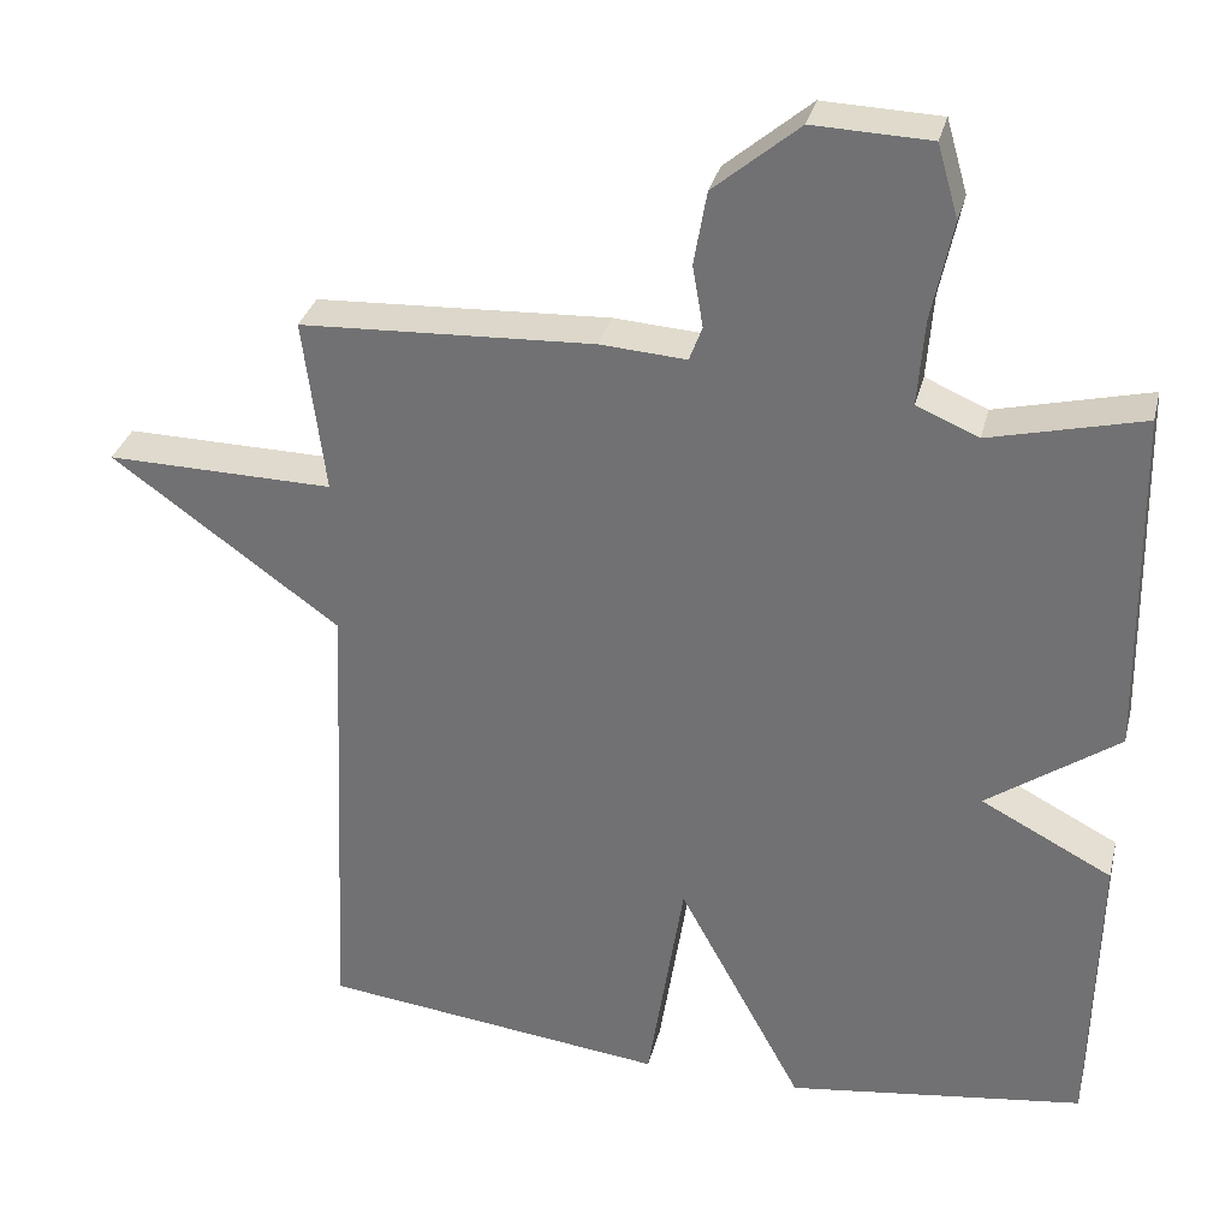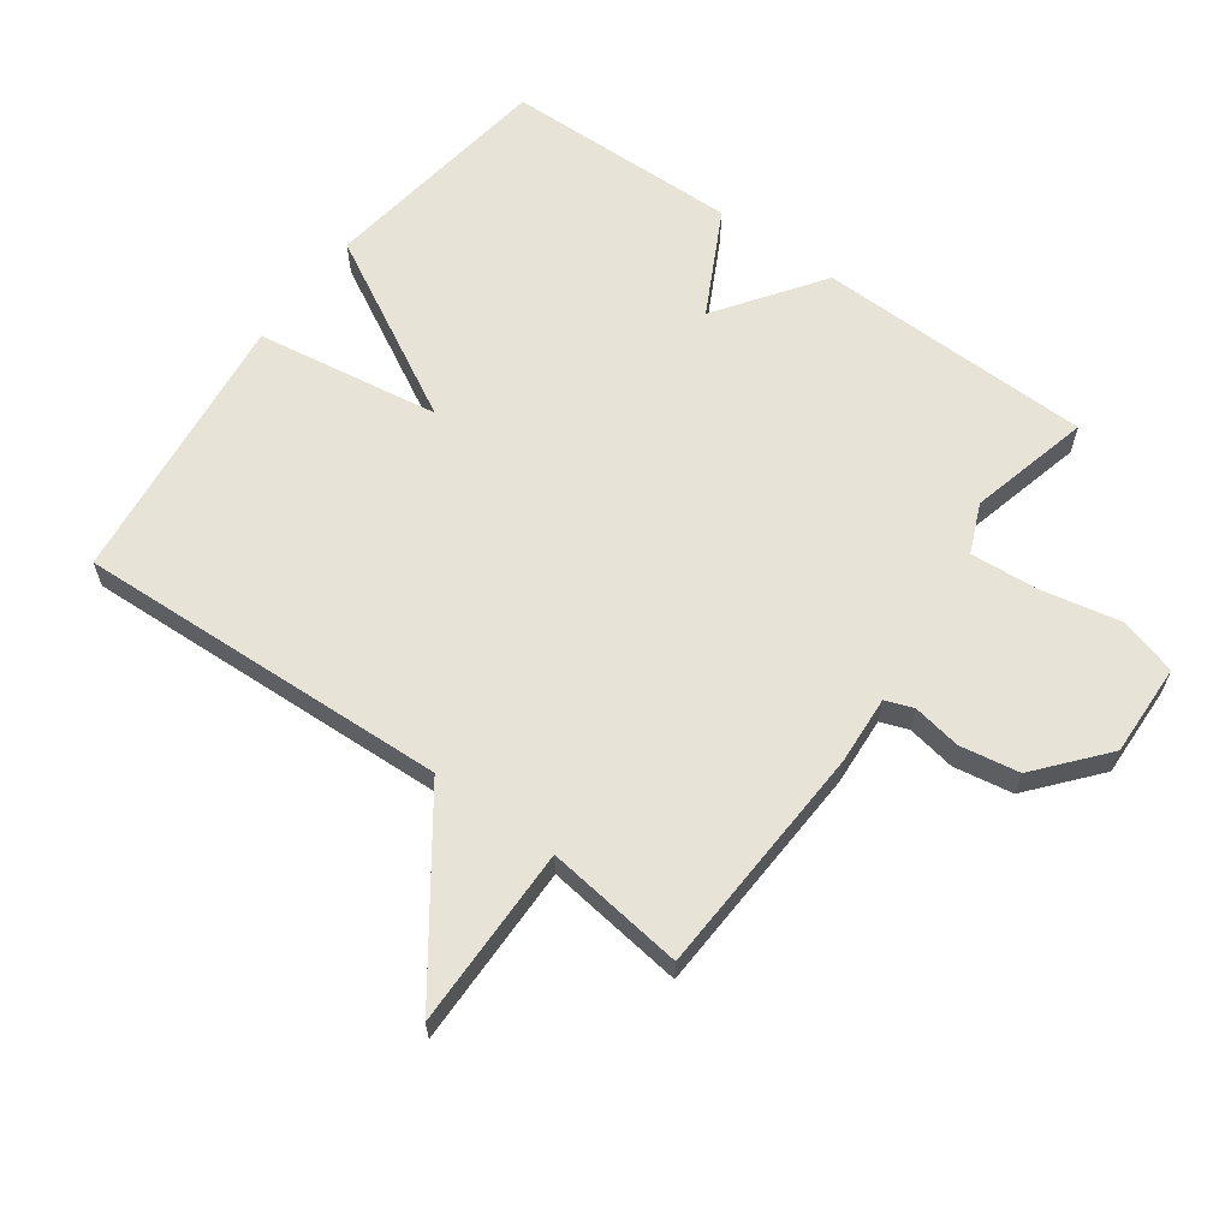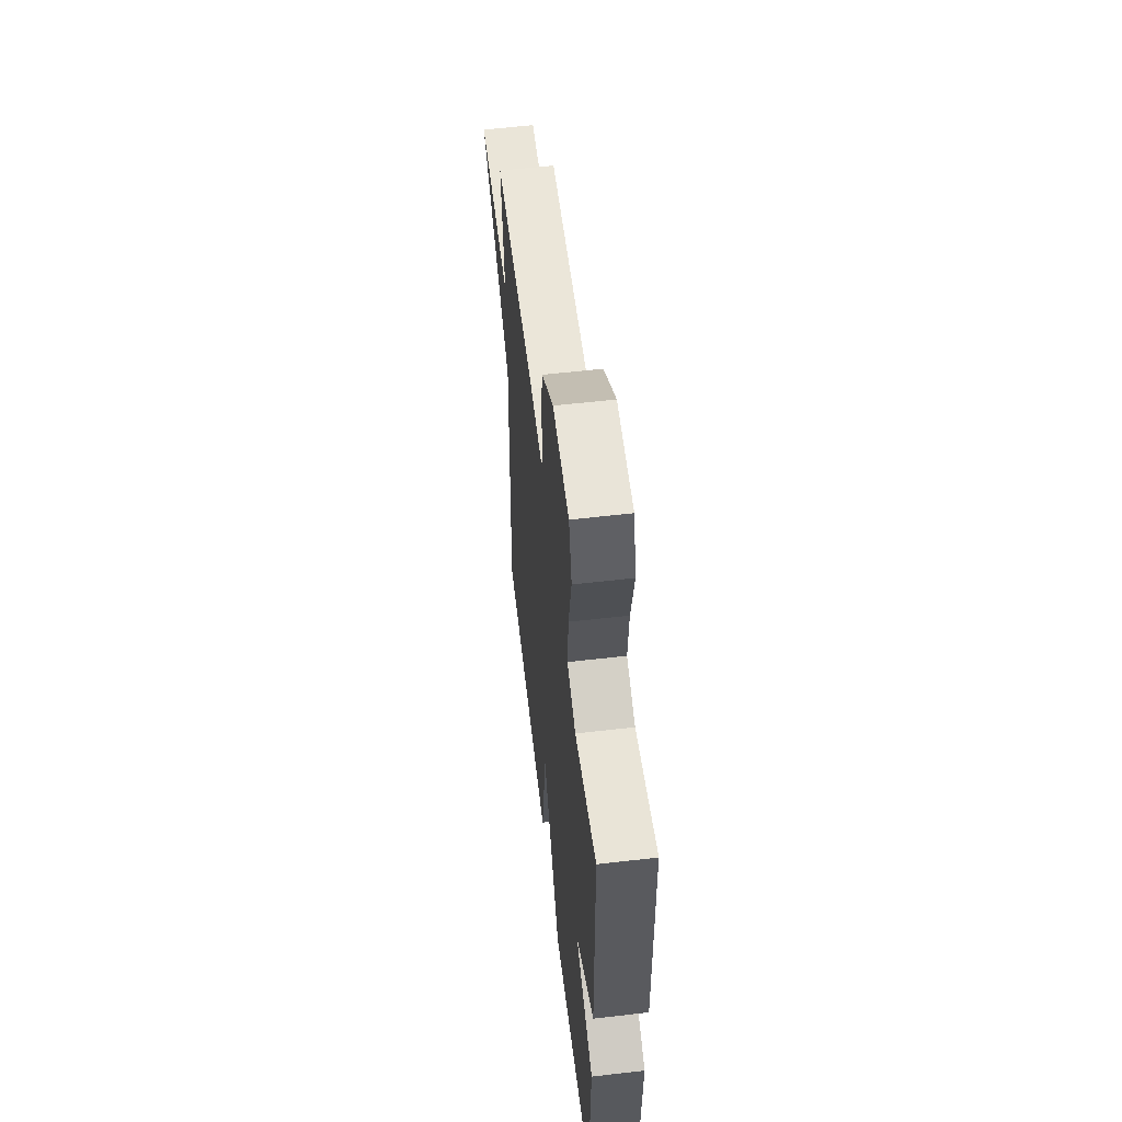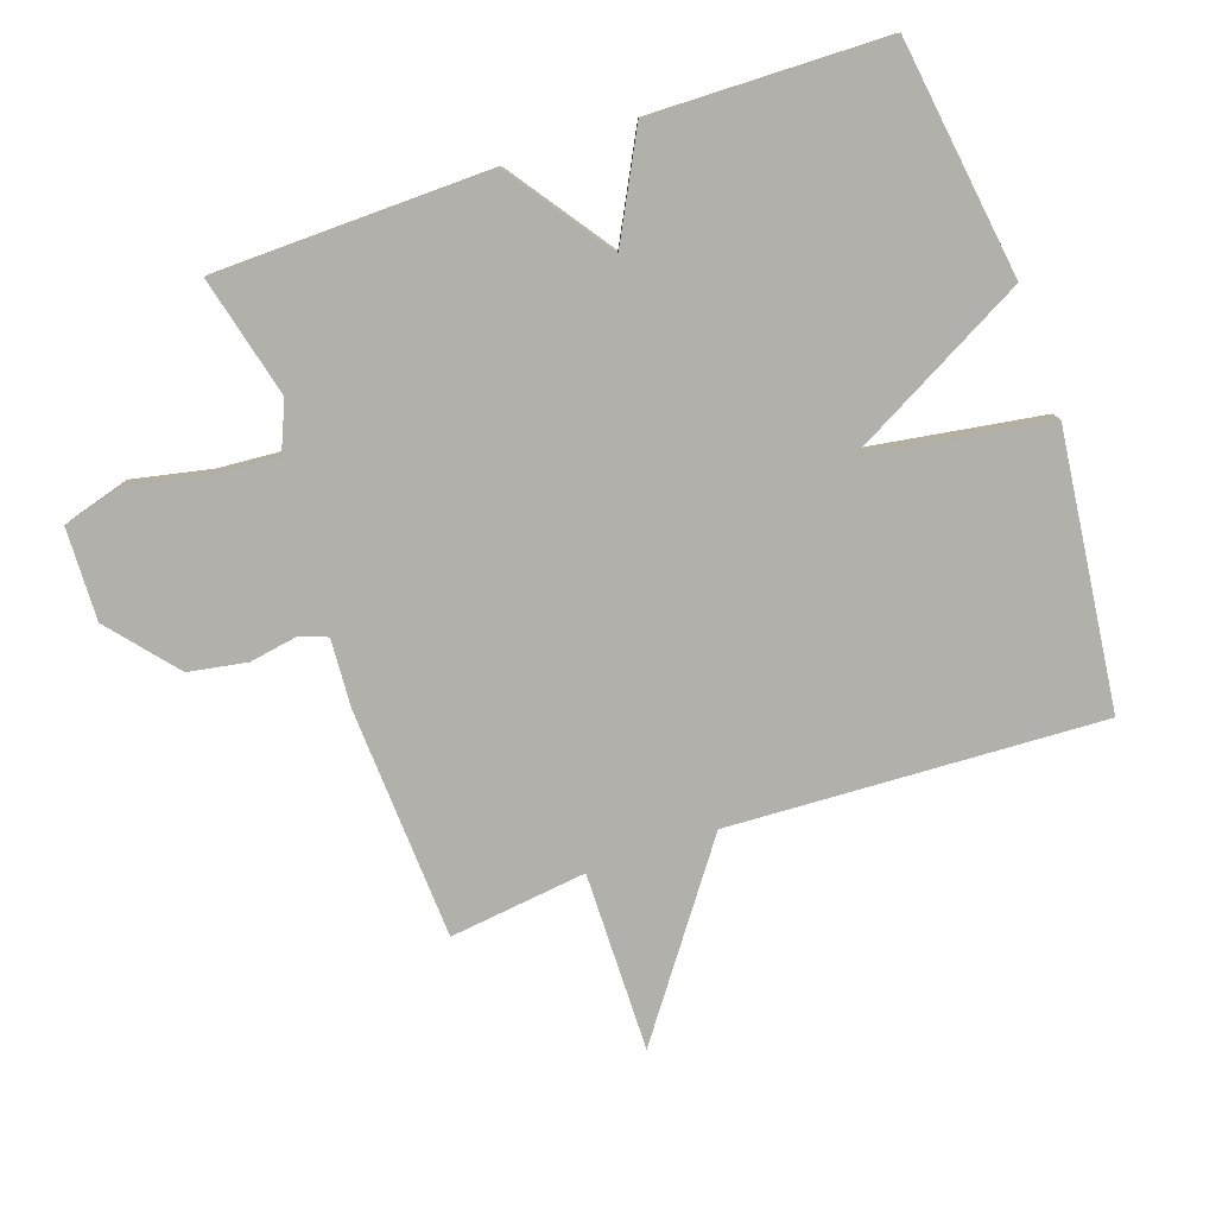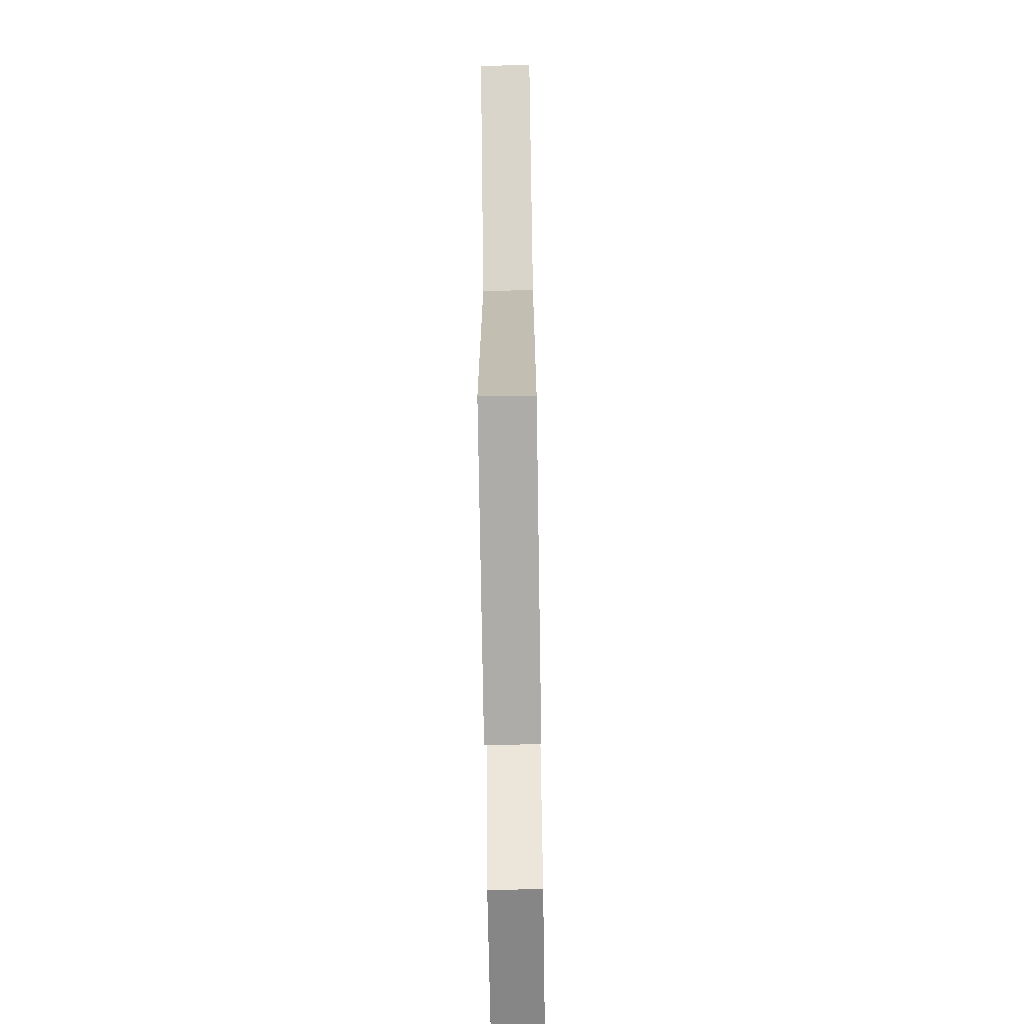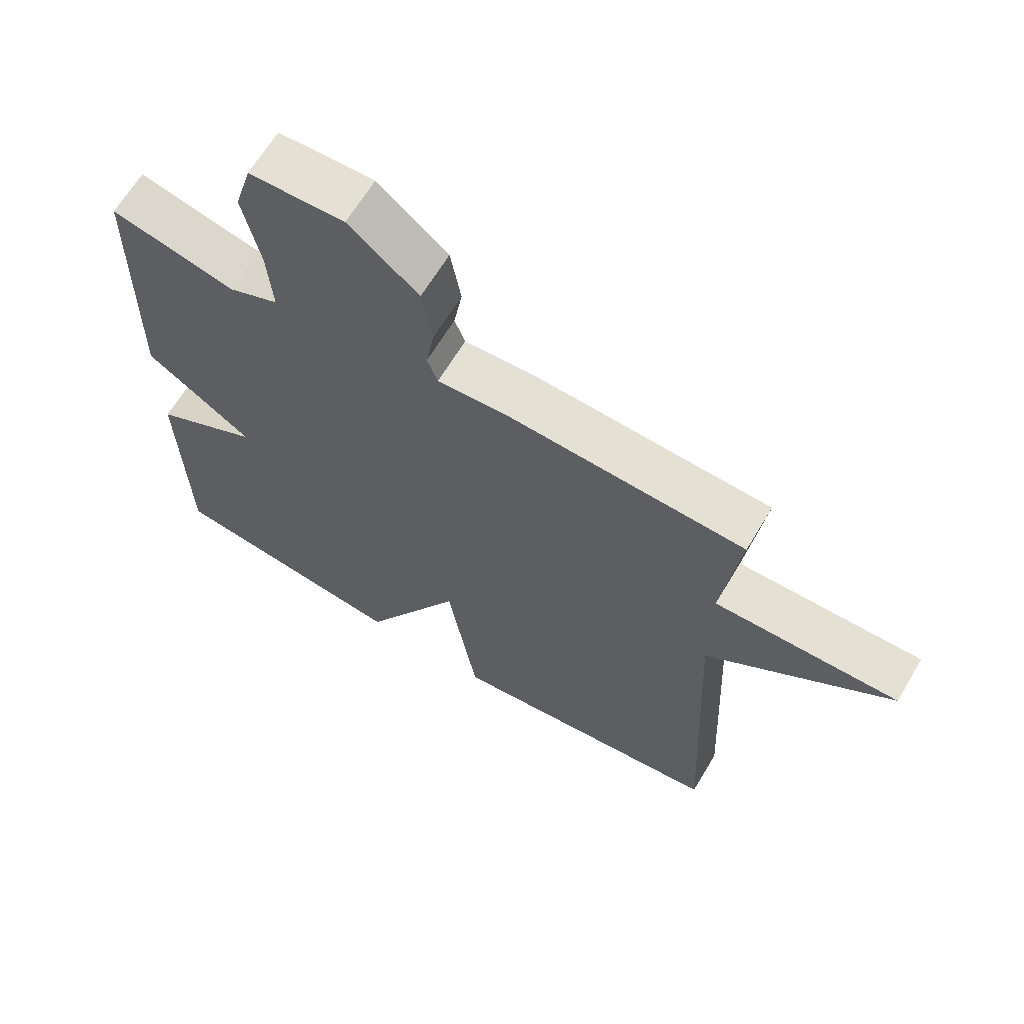
<metadata>
{"format":"obj","ext":"obj","renderer":"f3d","projection":"perspective","resolution":1024,"background":"white","views":[{"elev":32.2,"azim":13.7,"up":"+Z"},{"elev":62.7,"azim":-54.0,"up":"+Y"},{"elev":58.3,"azim":83.2,"up":"+Z"},{"elev":-78.5,"azim":109.0,"up":"+Y"},{"elev":-69.9,"azim":-89.1,"up":"+Z"},{"elev":65.4,"azim":-149.1,"up":"+Z"}]}
</metadata>
<code>
v -0.5 0.07 0.5
v -0.136 0.07 0.518
v -0.029 0.07 0.511
v -0.013 0.07 0.554
v -0.026 0.07 0.63
v -0.01 0.07 0.722
v 0.096 0.07 0.811
v 0.241 0.07 0.806
v 0.267 0.07 0.716
v 0.241 0.07 0.592
v 0.233 0.07 0.486
v 0.31 0.07 0.453
v 0.5 0.07 0.5
v 0.508 0.07 0.069
v 0.345 0.07 -0.046
v 0.508 0.07 -0.131
v 0.5 0.07 -0.5
v 0.13 0.07 -0.551
v -0.025 0.07 -0.264
v -0.07 0.07 -0.551
v -0.5 0.07 -0.5
v -0.473 0.07 0.084
v -0.755 0.07 0.288
v -0.473 0.07 0.284
v -0.5 0 0.5
v -0.136 0 0.518
v -0.029 0 0.511
v -0.013 0 0.554
v -0.026 0 0.63
v -0.01 0 0.722
v 0.096 0 0.811
v 0.241 0 0.806
v 0.267 0 0.716
v 0.241 0 0.592
v 0.233 0 0.486
v 0.31 0 0.453
v 0.5 0 0.5
v 0.508 0 0.069
v 0.345 0 -0.046
v 0.508 0 -0.131
v 0.5 0 -0.5
v 0.13 0 -0.551
v -0.025 0 -0.264
v -0.07 0 -0.551
v -0.5 0 -0.5
v -0.473 0 0.084
v -0.755 0 0.288
v -0.473 0 0.284
f 22 23 24
f 19 20 21 22
f 19 22 24
f 17 18 19
f 16 17 19
f 15 16 19
f 14 15 19
f 13 14 19
f 12 13 19
f 1 2 3
f 24 1 3
f 19 24 3
f 12 19 3
f 11 12 3
f 8 9 10
f 7 8 10
f 6 7 10
f 5 6 10
f 4 5 10
f 3 4 10 11
f 48 47 46
f 46 45 44 43
f 48 46 43
f 43 42 41
f 43 41 40
f 43 40 39
f 43 39 38
f 43 38 37
f 43 37 36
f 27 26 25
f 27 25 48
f 27 48 43
f 27 43 36
f 27 36 35
f 34 33 32
f 34 32 31
f 34 31 30
f 34 30 29
f 34 29 28
f 35 34 28 27
f 1 25 26 2
f 2 26 27 3
f 3 27 28 4
f 4 28 29 5
f 5 29 30 6
f 6 30 31 7
f 7 31 32 8
f 8 32 33 9
f 9 33 34 10
f 10 34 35 11
f 11 35 36 12
f 12 36 37 13
f 13 37 38 14
f 14 38 39 15
f 15 39 40 16
f 16 40 41 17
f 17 41 42 18
f 18 42 43 19
f 19 43 44 20
f 20 44 45 21
f 21 45 46 22
f 22 46 47 23
f 23 47 48 24
f 24 48 25 1

</code>
